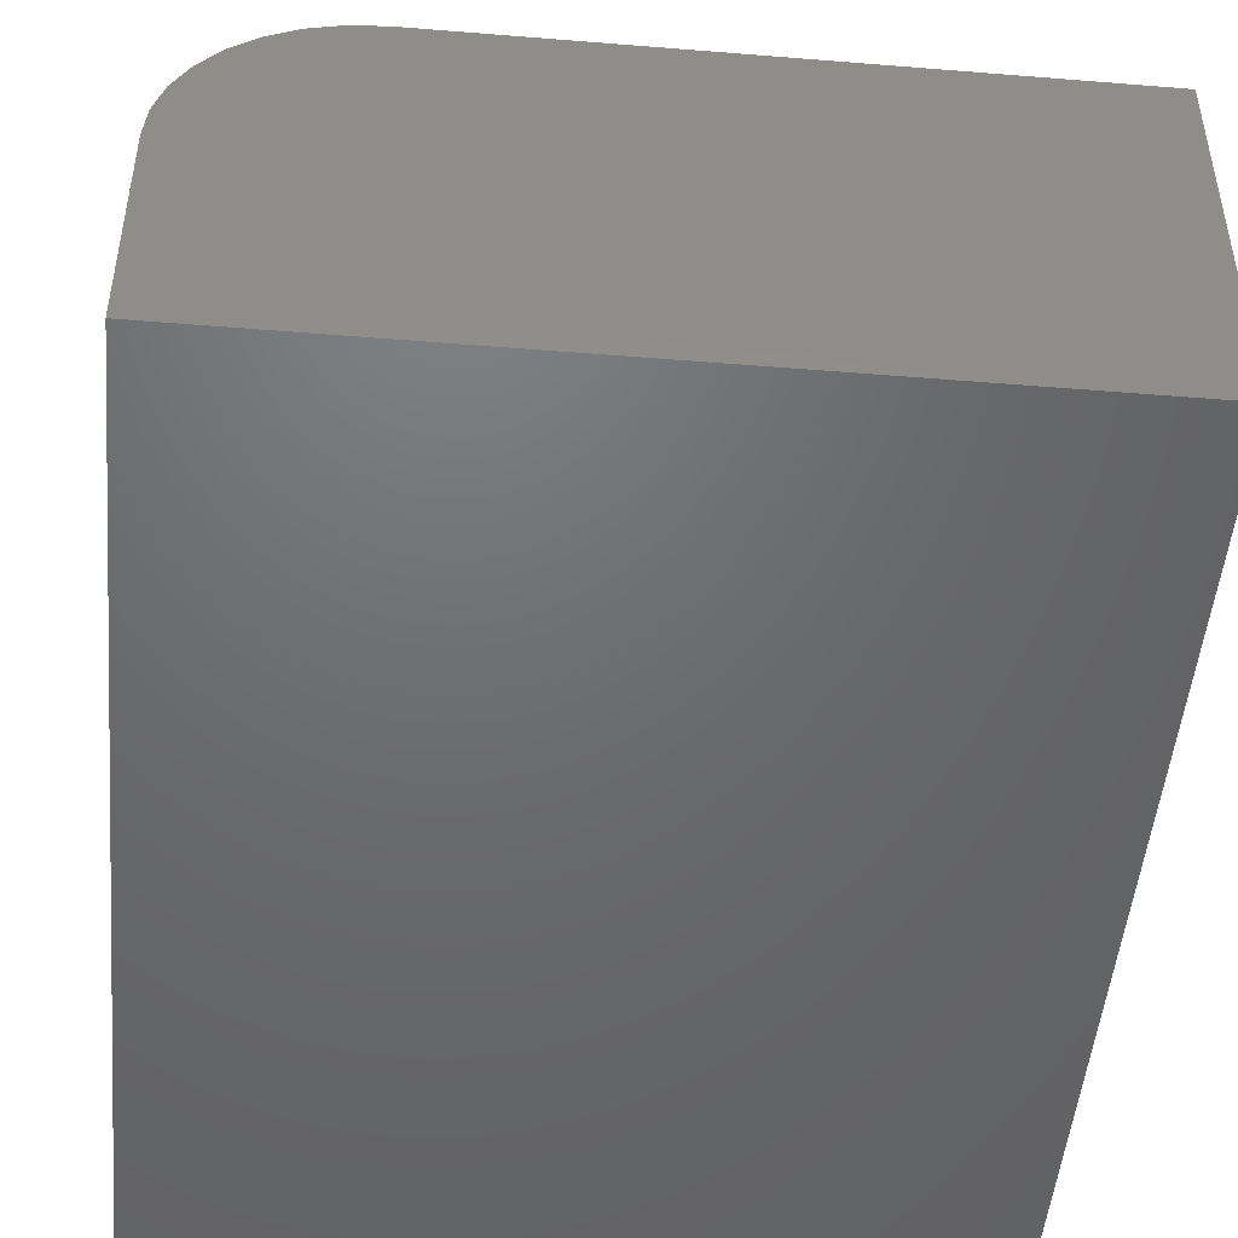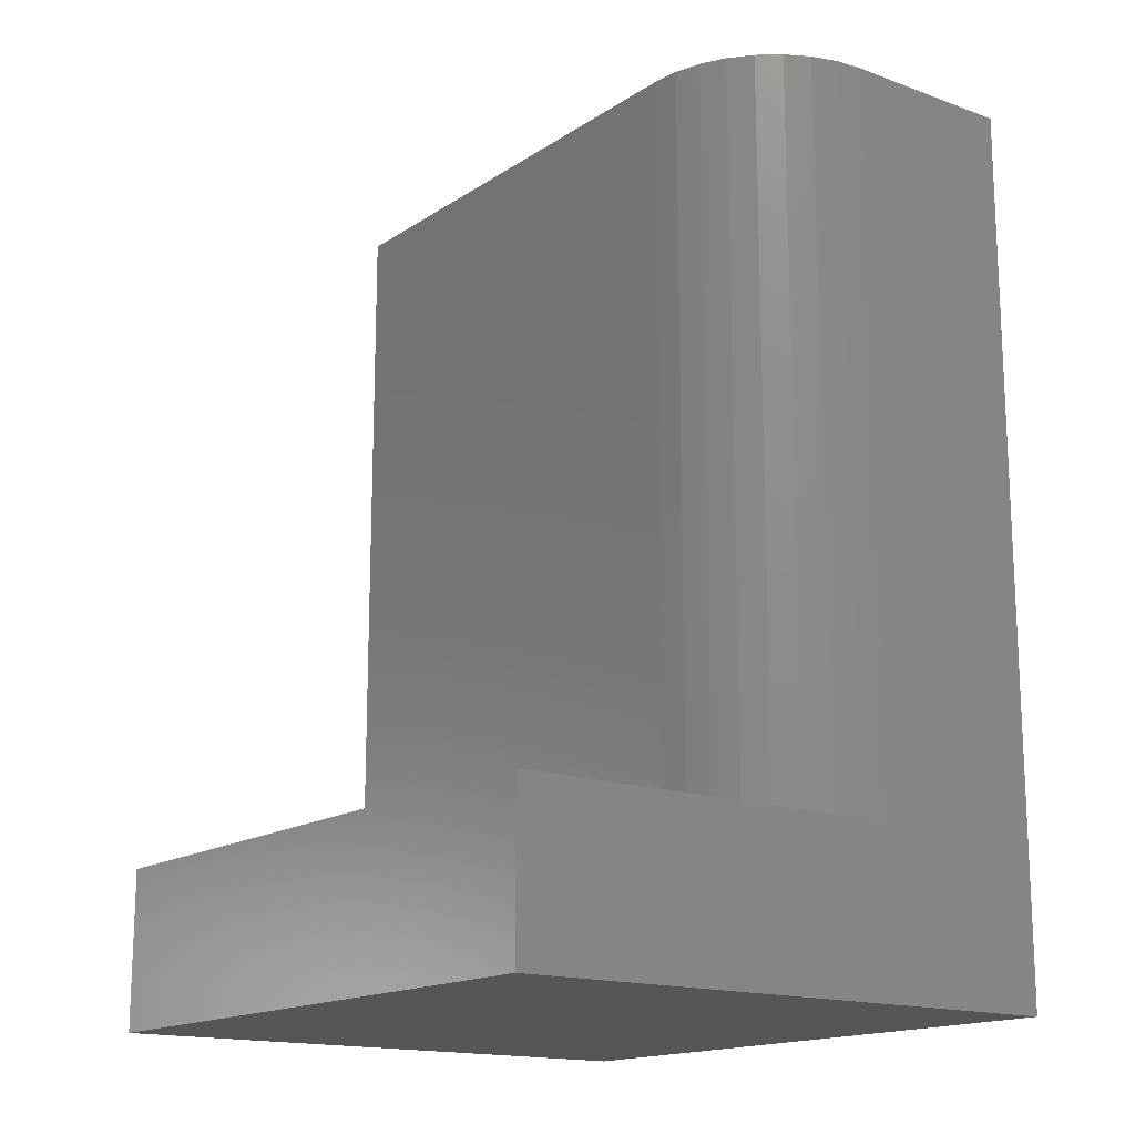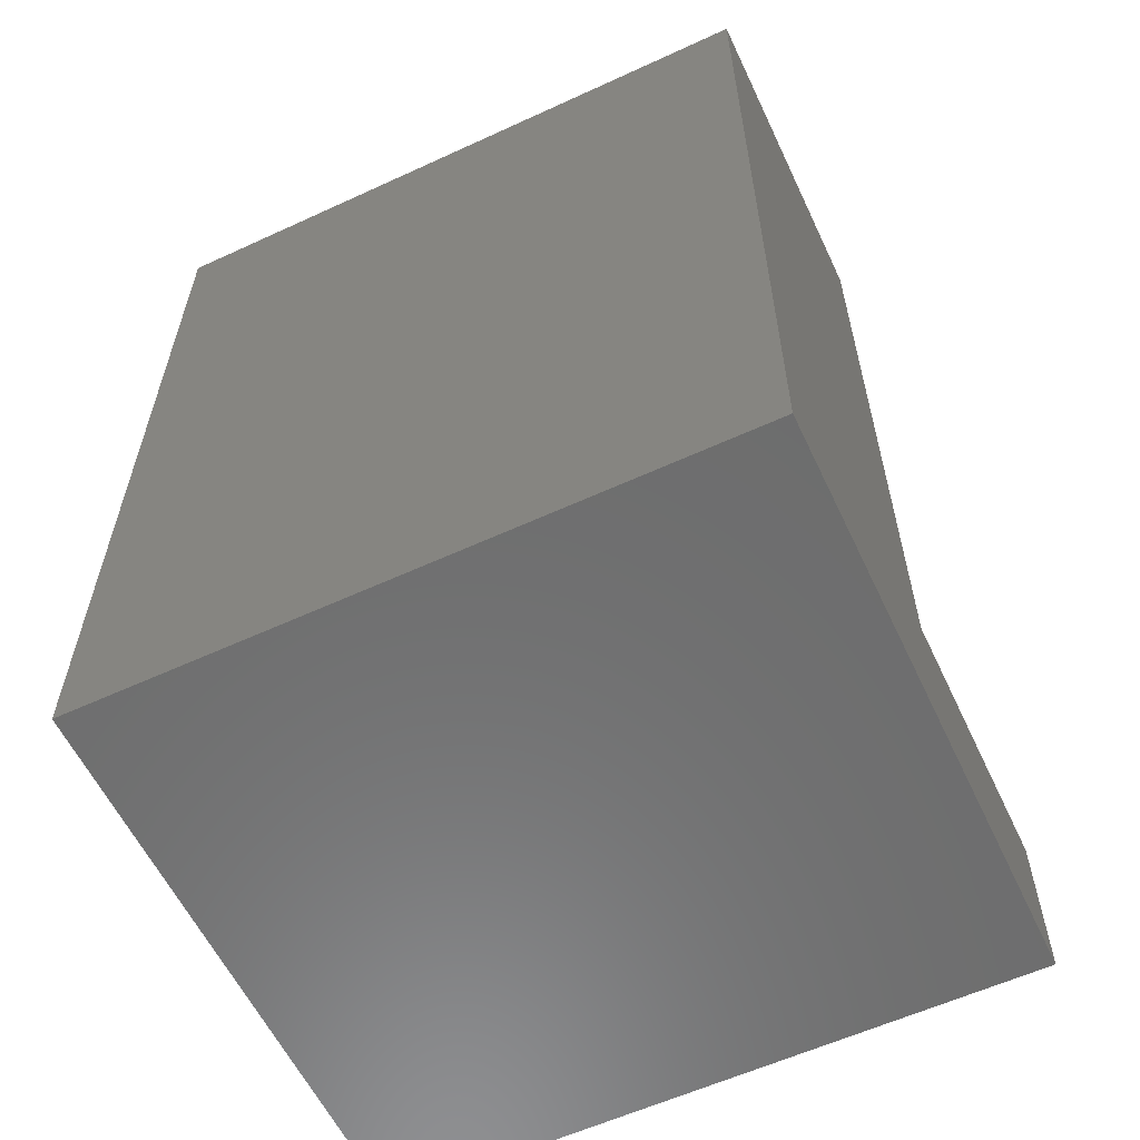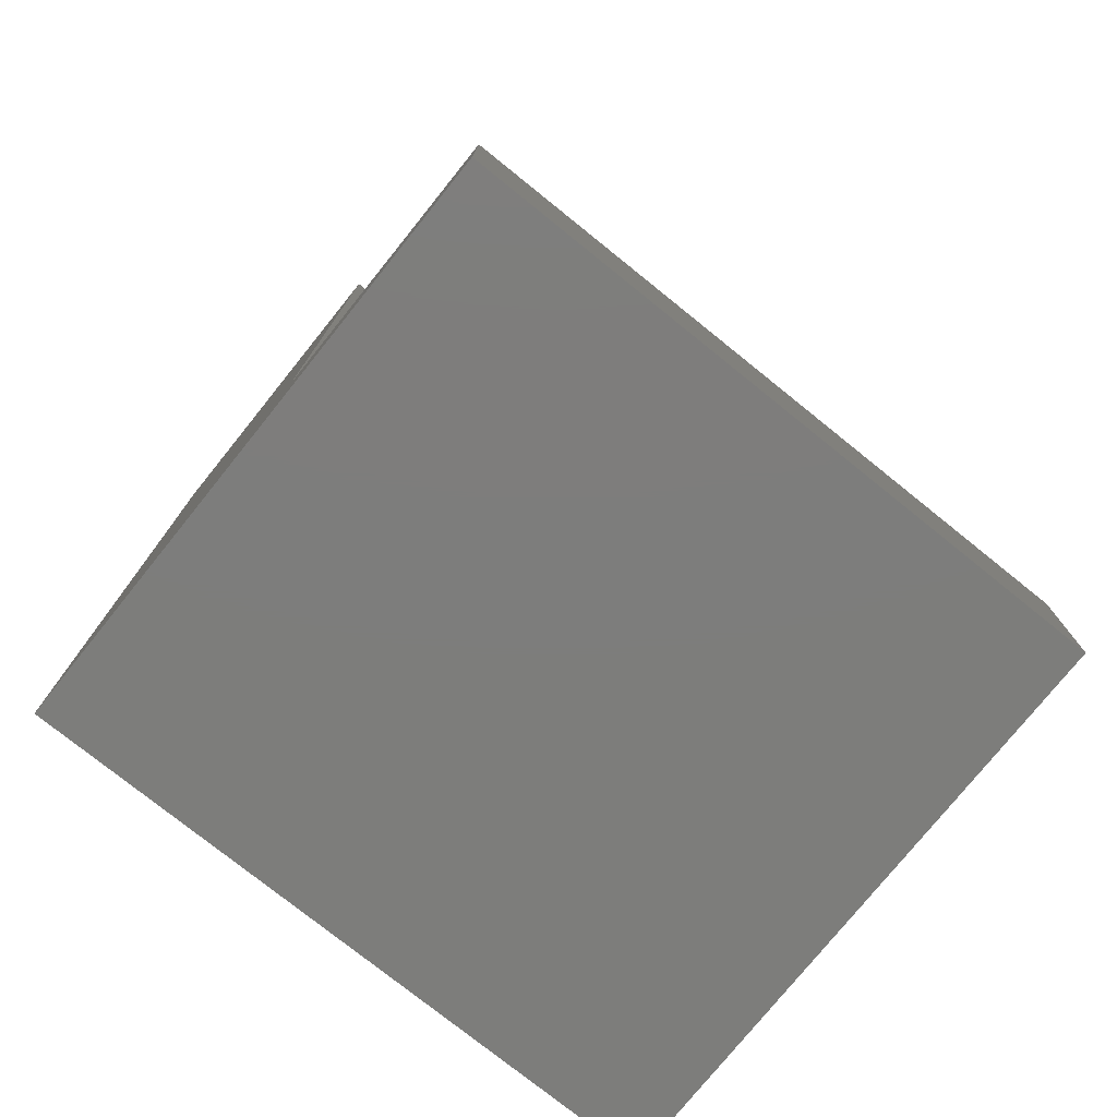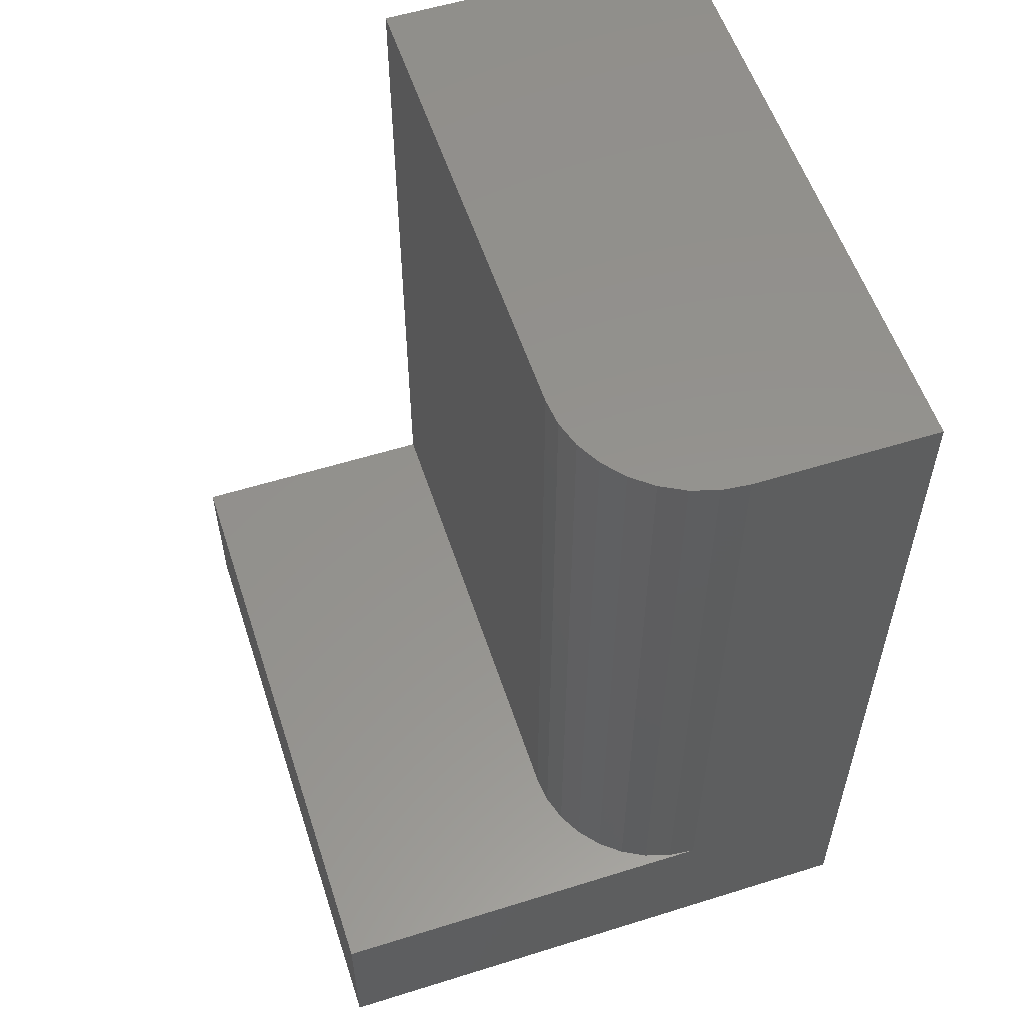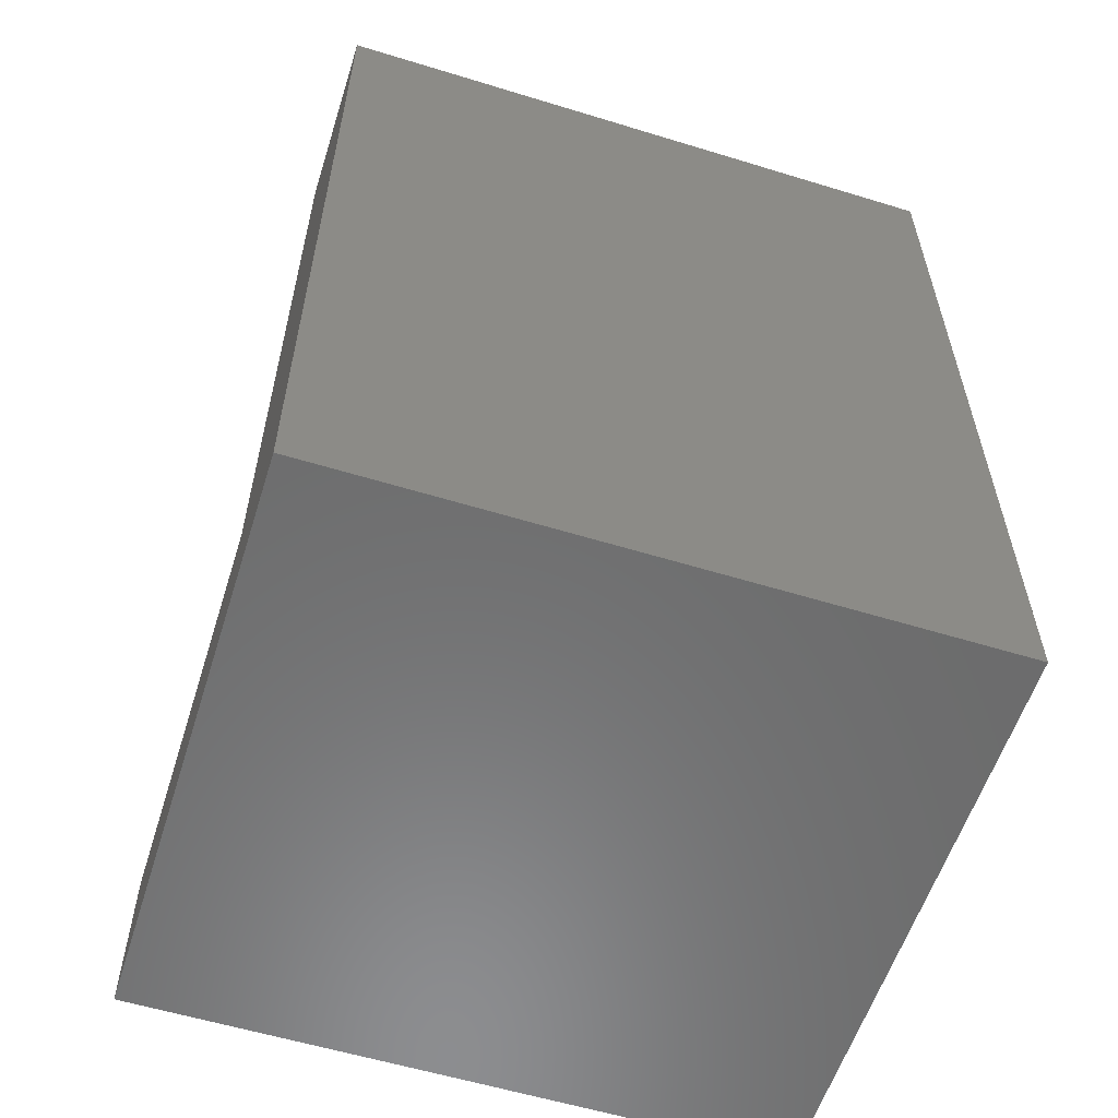
<metadata>
{"format":"stl","ext":"stl","renderer":"f3d","projection":"perspective","resolution":1024,"background":"white","views":[{"elev":-48.7,"azim":174.8,"up":"+Z"},{"elev":-15.9,"azim":53.1,"up":"+Y"},{"elev":-59.3,"azim":-154.7,"up":"+Y"},{"elev":-76.7,"azim":-38.8,"up":"+Y"},{"elev":56.2,"azim":71.9,"up":"+Y"},{"elev":-58.0,"azim":162.4,"up":"+Y"}]}
</metadata>
<code>
# stl→obj: 28 verts, 52 faces
v 0 0.1342 0.4895
v 0 2.997e-17 0.4895
v 0.5391 0.1342 0.4895
v 0.5391 2.997e-17 0.4895
v 0.5391 0.1342 0.1512
v 0.5391 0 0
v 0.5391 0.75 0.1512
v 0.5391 0.75 -4.592e-17
v 0.4219 0.75 0.2684
v 0 0.75 0.2684
v 0.4219 0.1342 0.2684
v 0 0.1342 0.2684
v 0 0.75 -4.592e-17
v 0.4447 0.75 0.2662
v 0.4667 0.75 0.2595
v 0.487 0.75 0.2487
v 0.5047 0.75 0.2341
v 0.5193 0.75 0.2163
v 0.5301 0.75 0.1961
v 0.5368 0.75 0.1741
v 0.5368 0.1342 0.1741
v 0.5301 0.1342 0.1961
v 0.5193 0.1342 0.2163
v 0.5047 0.1342 0.2341
v 0.487 0.1342 0.2487
v 0.4667 0.1342 0.2595
v 0.4447 0.1342 0.2662
v 0 0 0
f 1 2 3
f 3 2 4
f 3 4 5
f 5 4 6
f 5 6 7
f 7 6 8
f 9 10 11
f 11 10 12
f 8 13 10
f 8 10 9
f 8 9 14
f 8 14 15
f 8 15 16
f 8 16 17
f 8 17 18
f 8 18 19
f 8 19 20
f 8 20 7
f 3 5 21
f 3 21 22
f 3 22 23
f 3 23 24
f 3 24 25
f 3 25 26
f 3 26 27
f 3 27 11
f 3 11 12
f 3 12 1
f 2 28 4
f 4 28 6
f 9 11 14
f 14 11 27
f 14 27 15
f 15 27 26
f 15 26 16
f 16 26 25
f 16 25 17
f 17 25 24
f 17 24 18
f 18 24 23
f 18 23 19
f 19 23 22
f 19 22 20
f 20 22 21
f 20 21 7
f 7 21 5
f 28 2 1
f 28 1 12
f 28 12 10
f 28 10 13
f 6 28 8
f 8 28 13

</code>
